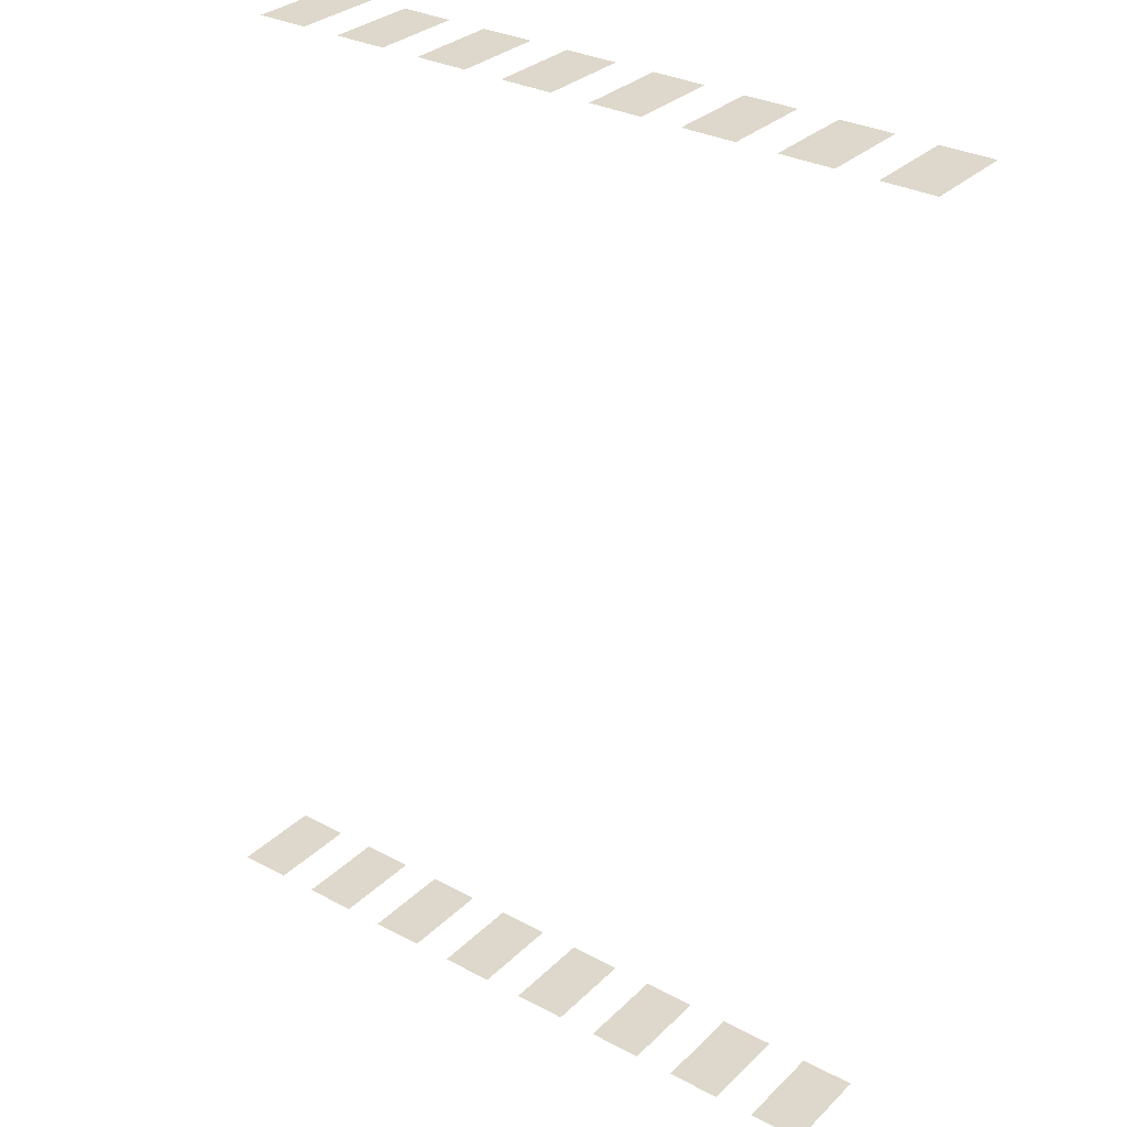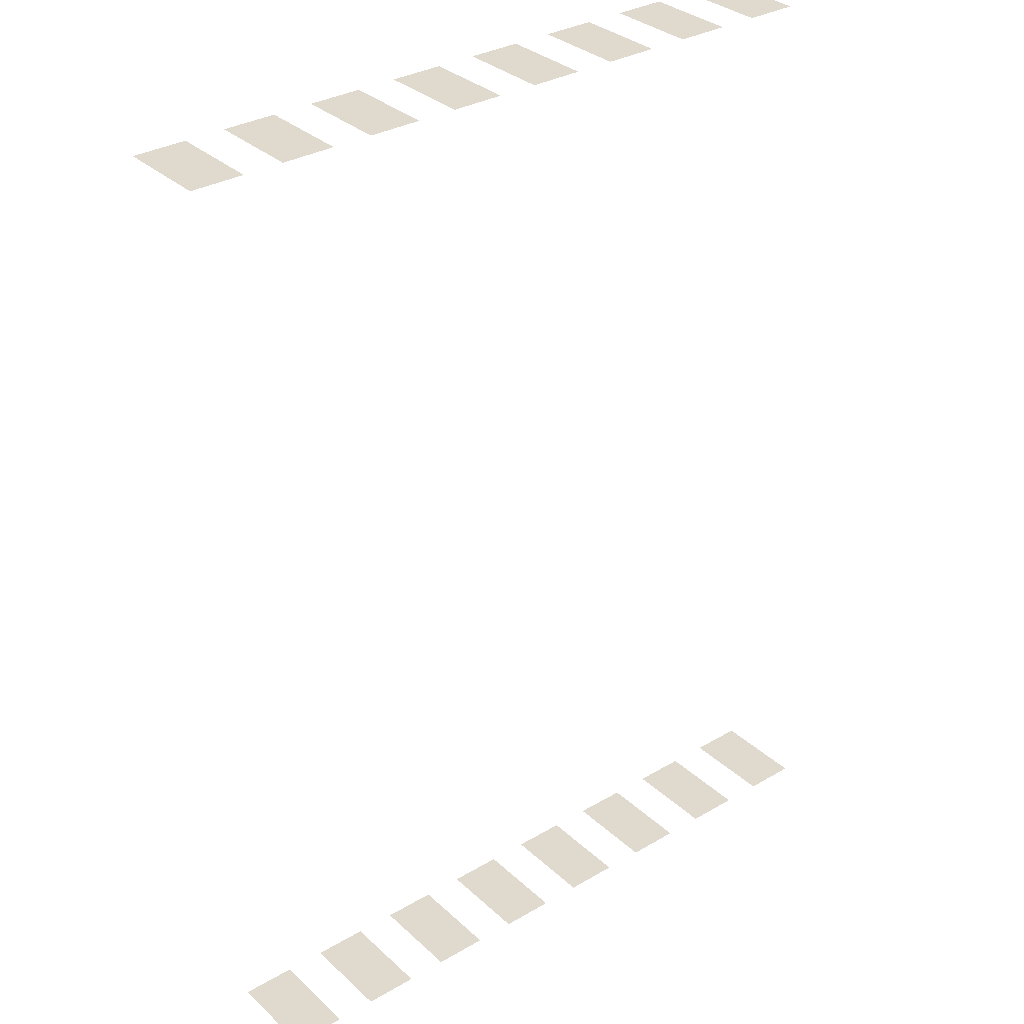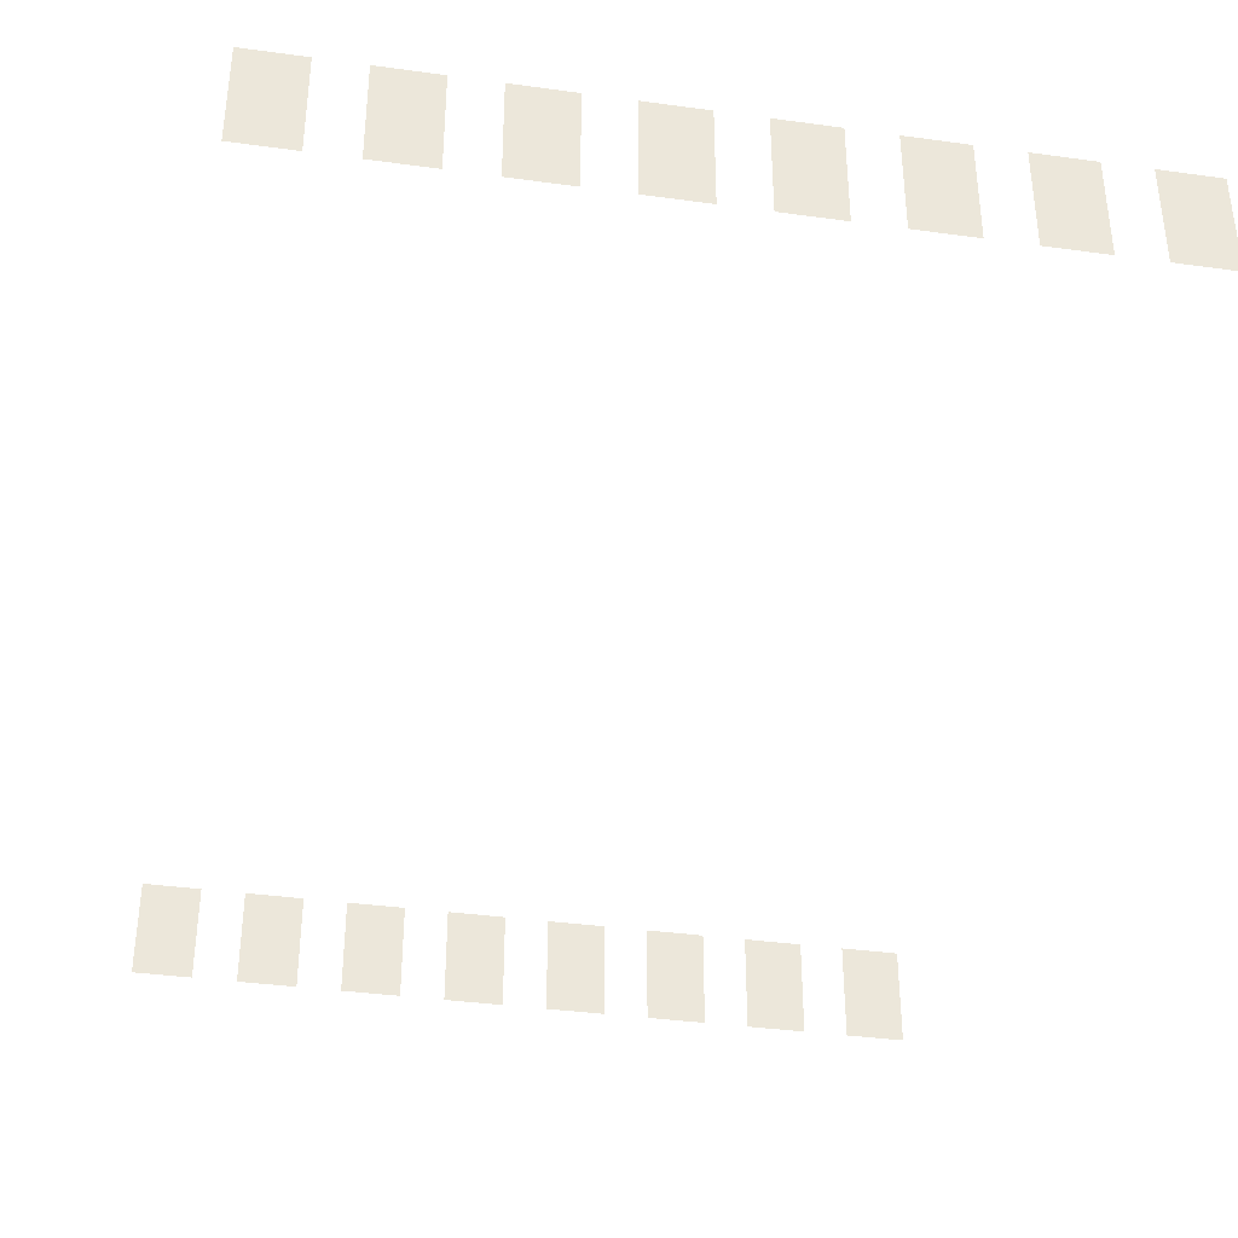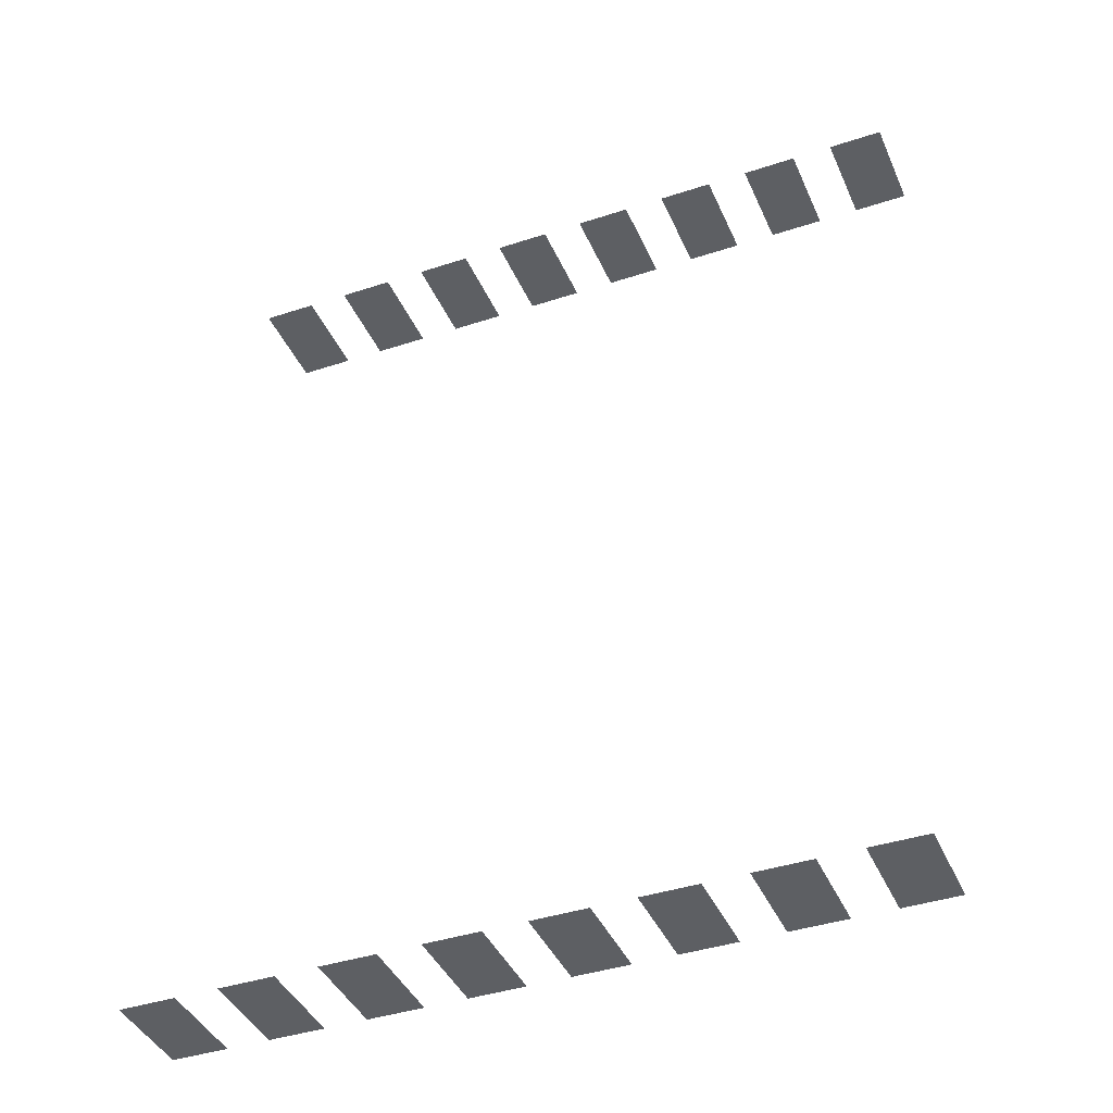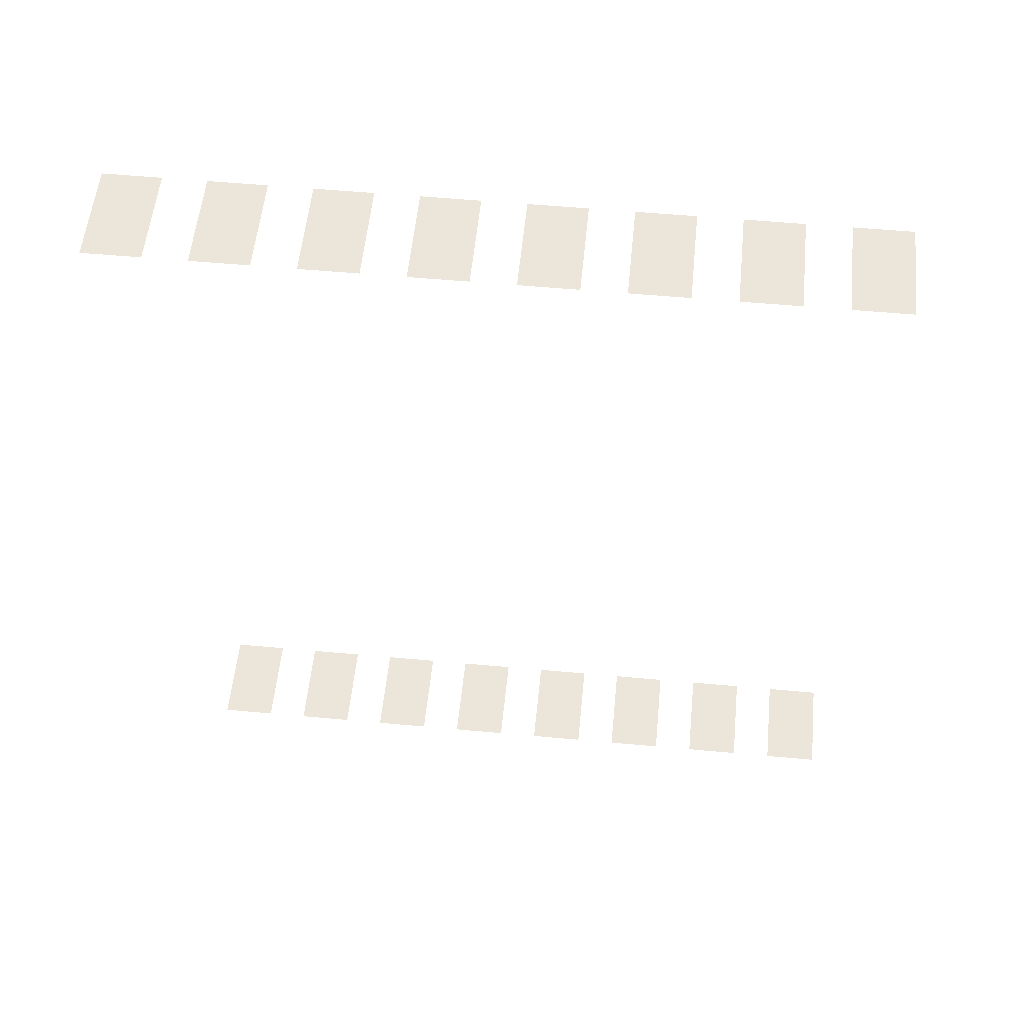
<metadata>
{"format":"obj","ext":"obj","renderer":"f3d","projection":"perspective","resolution":1024,"background":"white","views":[{"elev":31.3,"azim":37.0,"up":"+Z"},{"elev":32.8,"azim":-38.9,"up":"+Z"},{"elev":-38.0,"azim":-9.9,"up":"+Y"},{"elev":-40.4,"azim":22.1,"up":"+Z"},{"elev":54.5,"azim":-174.4,"up":"+Z"}]}
</metadata>
<code>
g Flags
v 27 21 34.5
v 27 28 34.5
v 23 28 34.5
v 23 21 34.5
v 20 21 34.5
v 20 28 34.5
v 16 28 34.5
v 16 21 34.5
v 13 21 34.5
v 13 28 34.5
v 9 28 34.5
v 9 21 34.5
v 6 21 34.5
v 6 28 34.5
v 2 28 34.5
v 2 21 34.5
v -1 21 34.5
v -1 28 34.5
v -5 28 34.5
v -5 21 34.5
v -8 21 34.5
v -8 28 34.5
v -12 28 34.5
v -12 21 34.5
v -15 21 34.5
v -15 28 34.5
v -19 28 34.5
v -19 21 34.5
v -22 21 34.5
v -22 28 34.5
v -26 28 34.5
v -26 21 34.5
v 26 14 -34.5
v 26 21 -34.5
v 22 21 -34.5
v 22 14 -34.5
v 19 14 -34.5
v 19 21 -34.5
v 15 21 -34.5
v 15 14 -34.5
v 12 14 -34.5
v 12 21 -34.5
v 8 21 -34.5
v 8 14 -34.5
v 5 14 -34.5
v 5 21 -34.5
v 1 21 -34.5
v 1 14 -34.5
v -2 14 -34.5
v -2 21 -34.5
v -6 21 -34.5
v -6 14 -34.5
v -9 14 -34.5
v -9 21 -34.5
v -13 21 -34.5
v -13 14 -34.5
v -16 14 -34.5
v -16 21 -34.5
v -20 21 -34.5
v -20 14 -34.5
v -23 14 -34.5
v -23 21 -34.5
v -27 21 -34.5
v -27 14 -34.5
g Flags_0
f 3 2 1
f 4 3 1
f 7 6 5
f 8 7 5
f 11 10 9
f 12 11 9
f 15 14 13
f 16 15 13
f 19 18 17
f 20 19 17
f 23 22 21
f 24 23 21
f 27 26 25
f 28 27 25
f 31 30 29
f 32 31 29
f 35 34 33
f 36 35 33
f 39 38 37
f 40 39 37
f 43 42 41
f 44 43 41
f 47 46 45
f 48 47 45
f 51 50 49
f 52 51 49
f 55 54 53
f 56 55 53
f 59 58 57
f 60 59 57
f 63 62 61
f 64 63 61

</code>
